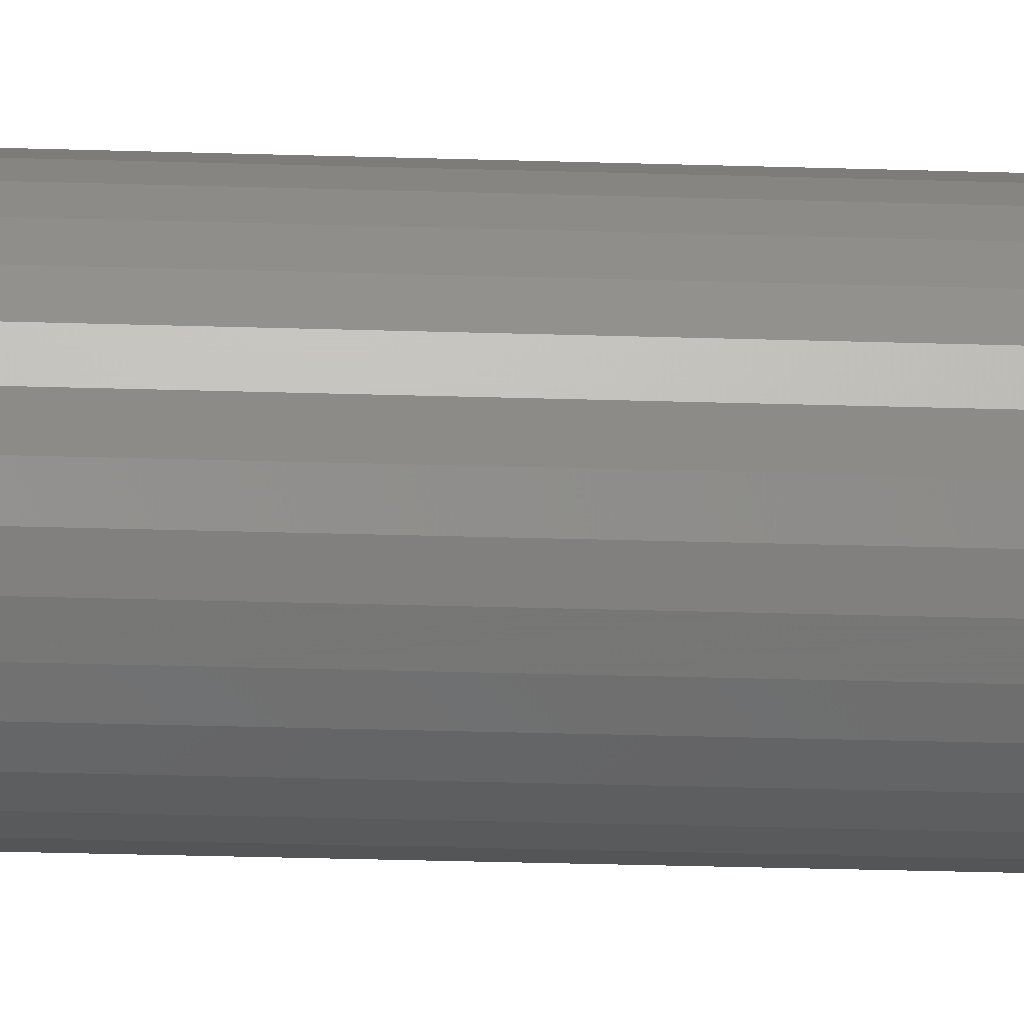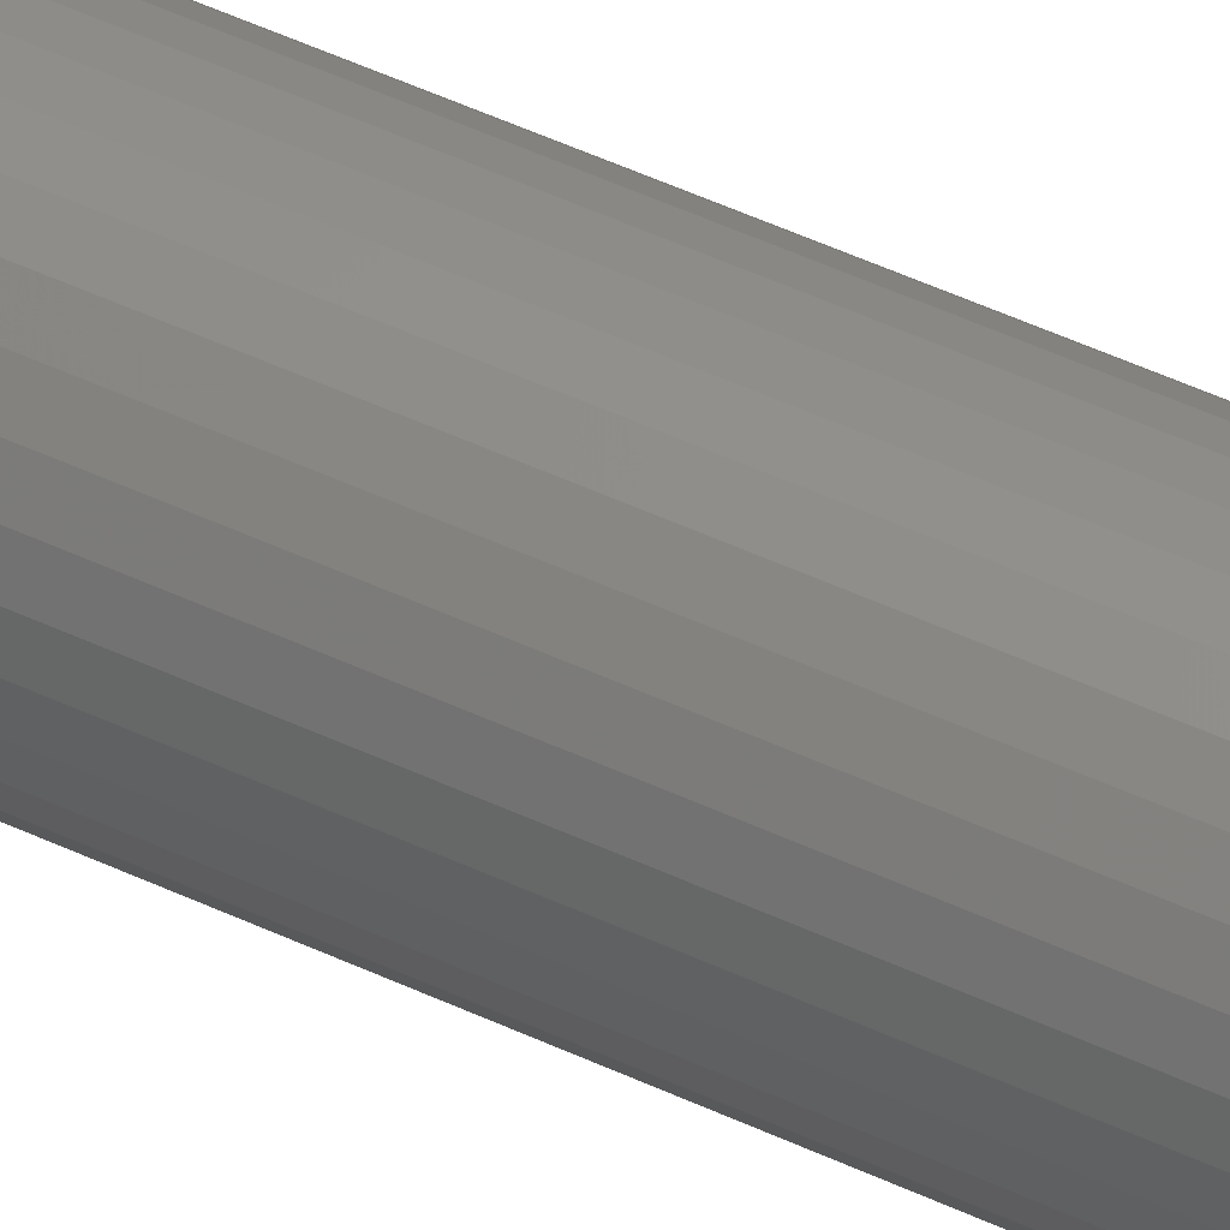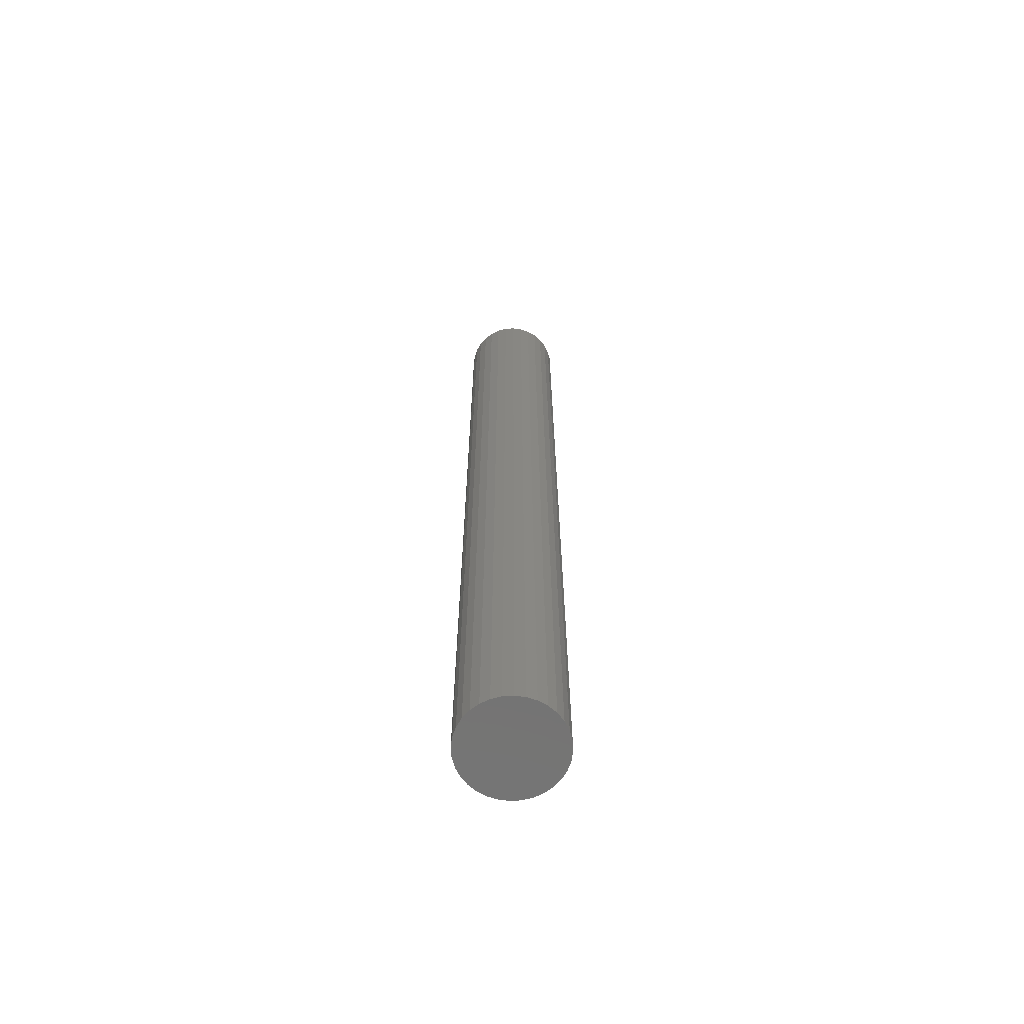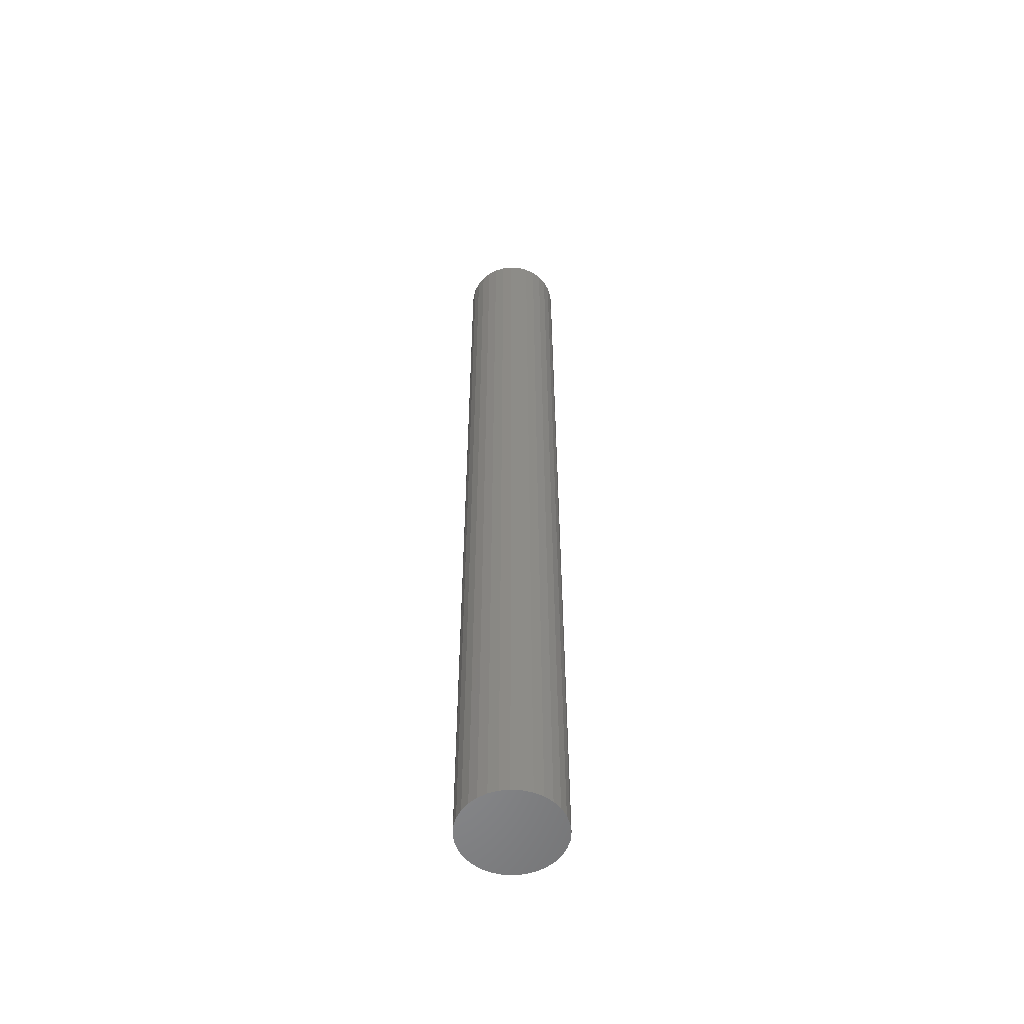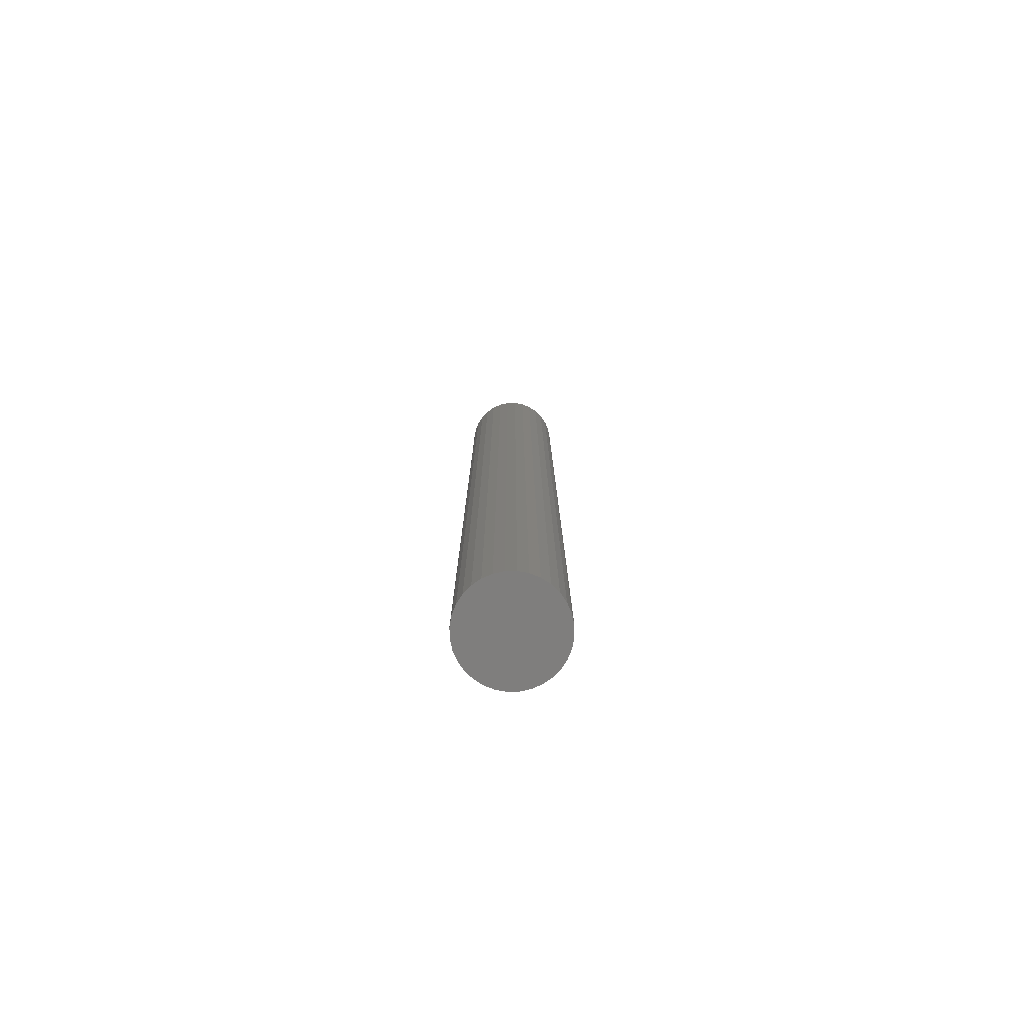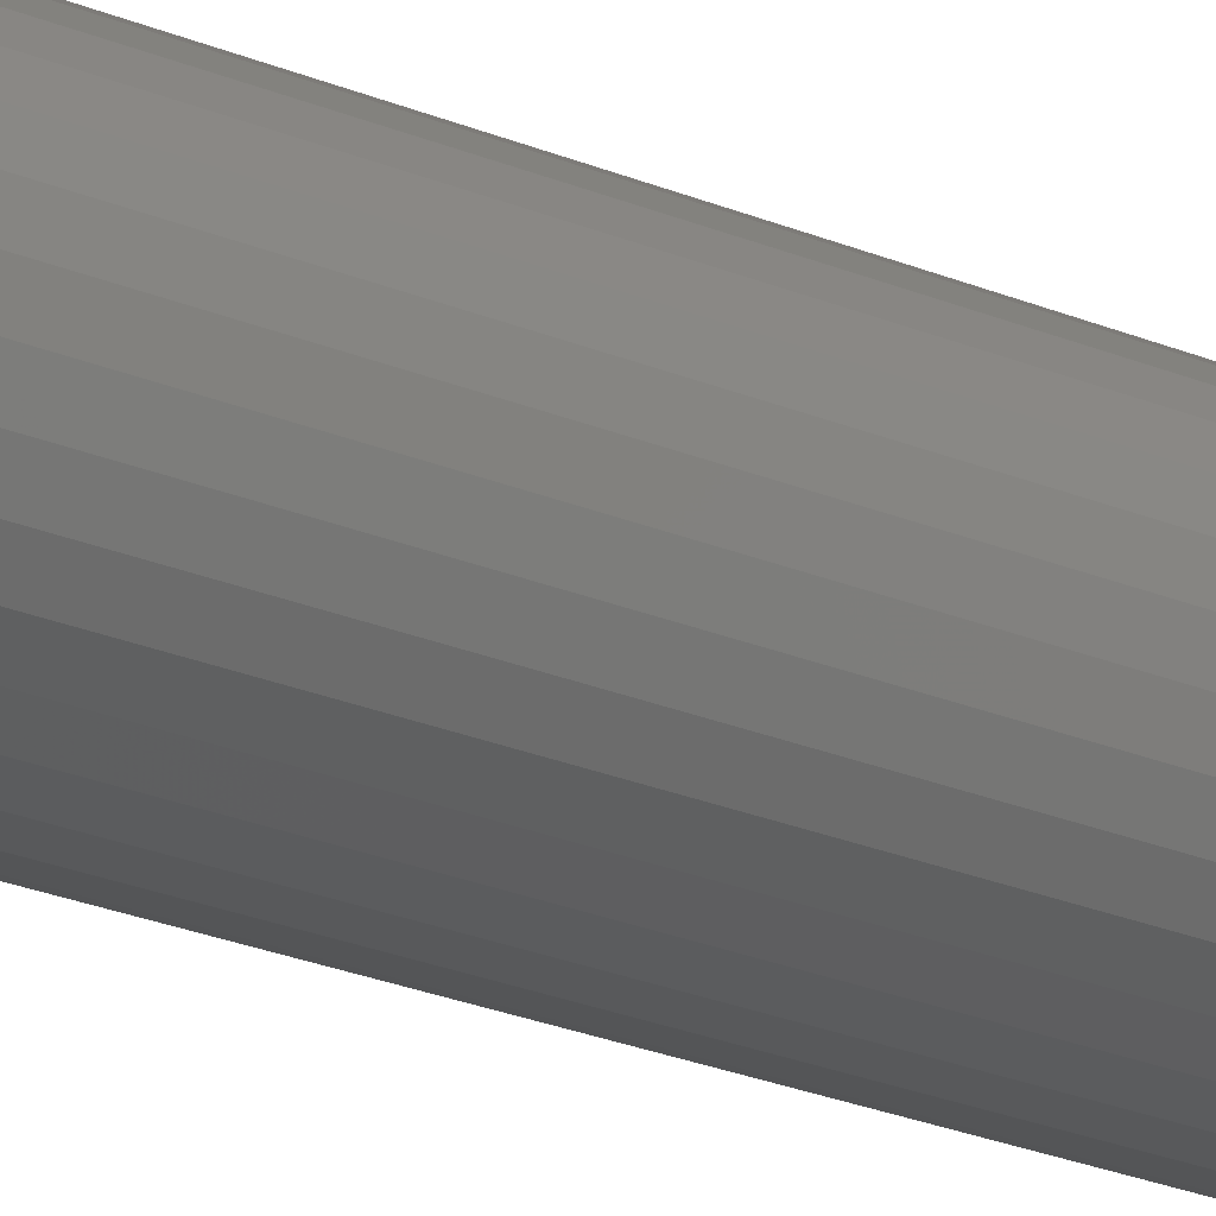
<metadata>
{"format":"stl","ext":"stl","renderer":"f3d","projection":"perspective","resolution":1024,"background":"white","views":[{"elev":-18.4,"azim":-94.1,"up":"+Y"},{"elev":49.8,"azim":117.4,"up":"+Y"},{"elev":-66.0,"azim":31.8,"up":"+Z"},{"elev":-55.4,"azim":1.5,"up":"+Z"},{"elev":-78.4,"azim":-173.4,"up":"+Z"},{"elev":-17.0,"azim":45.5,"up":"+Y"}]}
</metadata>
<code>
# stl→obj: 64 verts, 124 faces
v 0.0004112 0.03947 0.375
v -0.00729 0.03872 0.375
v -0.01469 0.03647 0.375
v 0.008112 0.03872 0.375
v 0.01552 0.03647 0.375
v -0.02152 0.03282 0.375
v 0.02234 0.03282 0.375
v -0.0275 0.02791 0.375
v 0.02832 0.02791 0.375
v -0.03241 0.02193 0.375
v 0.03323 0.02193 0.375
v -0.03606 0.01511 0.375
v 0.03688 0.01511 0.375
v -0.0383 0.007701 0.375
v 0.03913 0.007701 0.375
v 0.03913 -0.007701 0.375
v -0.03606 -0.01511 0.375
v 0.03688 -0.01511 0.375
v -0.03241 -0.02193 0.375
v 0.03323 -0.02193 0.375
v -0.0275 -0.02791 0.375
v 0.02832 -0.02791 0.375
v -0.02152 -0.03282 0.375
v 0.02234 -0.03282 0.375
v -0.01469 -0.03647 0.375
v 0.01552 -0.03647 0.375
v -0.00729 -0.03872 0.375
v 0.0004112 -0.03947 0.375
v 0.008112 -0.03872 0.375
v 0.03988 0 0.375
v -0.03906 4.834e-18 0.375
v -0.0383 -0.007701 0.375
v -0.01469 0.03647 -0.375
v -0.00729 0.03872 -0.375
v 0.0004112 0.03947 -0.375
v 0.008112 0.03872 -0.375
v 0.01552 0.03647 -0.375
v -0.02152 0.03282 -0.375
v 0.02234 0.03282 -0.375
v -0.0275 0.02791 -0.375
v 0.02832 0.02791 -0.375
v -0.03241 0.02193 -0.375
v 0.03323 0.02193 -0.375
v -0.03606 0.01511 -0.375
v 0.03688 0.01511 -0.375
v -0.0383 0.007701 -0.375
v 0.03913 0.007701 -0.375
v 0.03688 -0.01511 -0.375
v -0.03606 -0.01511 -0.375
v 0.03913 -0.007701 -0.375
v -0.03241 -0.02193 -0.375
v 0.03323 -0.02193 -0.375
v -0.0275 -0.02791 -0.375
v 0.02832 -0.02791 -0.375
v -0.02152 -0.03282 -0.375
v 0.02234 -0.03282 -0.375
v -0.01469 -0.03647 -0.375
v 0.01552 -0.03647 -0.375
v -0.00729 -0.03872 -0.375
v 0.0004112 -0.03947 -0.375
v 0.008112 -0.03872 -0.375
v -0.0383 -0.007701 -0.375
v -0.03906 4.834e-18 -0.375
v 0.03988 0 -0.375
f 1 2 3
f 4 1 3
f 4 3 5
f 5 3 6
f 5 6 7
f 7 6 8
f 7 8 9
f 9 8 10
f 9 10 11
f 11 10 12
f 11 12 13
f 13 12 14
f 13 14 15
f 16 17 18
f 18 17 19
f 18 19 20
f 20 19 21
f 20 21 22
f 22 21 23
f 22 23 24
f 24 23 25
f 24 25 26
f 26 25 27
f 26 27 28
f 26 28 29
f 15 14 30
f 30 14 31
f 30 31 16
f 16 31 32
f 16 32 17
f 33 34 35
f 33 35 36
f 37 33 36
f 38 33 37
f 39 38 37
f 40 38 39
f 41 40 39
f 42 40 41
f 43 42 41
f 44 42 43
f 45 44 43
f 46 44 45
f 47 46 45
f 48 49 50
f 51 49 48
f 52 51 48
f 53 51 52
f 54 53 52
f 55 53 54
f 56 55 54
f 57 55 56
f 58 57 56
f 59 57 58
f 60 59 58
f 61 60 58
f 49 62 50
f 50 62 63
f 50 63 64
f 64 63 46
f 64 46 47
f 64 30 50
f 50 30 16
f 50 16 48
f 48 16 18
f 48 18 52
f 52 18 20
f 52 20 54
f 54 20 22
f 54 22 56
f 56 22 24
f 56 24 58
f 58 24 26
f 58 26 61
f 61 26 29
f 61 29 60
f 60 29 28
f 60 28 59
f 59 28 27
f 59 27 57
f 57 27 25
f 57 25 55
f 55 25 23
f 55 23 53
f 53 23 21
f 53 21 51
f 51 21 19
f 51 19 49
f 49 19 17
f 49 17 62
f 62 17 32
f 62 32 63
f 63 32 31
f 63 31 46
f 46 31 14
f 46 14 44
f 44 14 12
f 44 12 42
f 42 12 10
f 42 10 40
f 40 10 8
f 40 8 38
f 38 8 6
f 38 6 33
f 33 6 3
f 33 3 34
f 34 3 2
f 34 2 35
f 35 2 1
f 35 1 36
f 36 1 4
f 36 4 37
f 37 4 5
f 37 5 39
f 39 5 7
f 39 7 41
f 41 7 9
f 41 9 43
f 43 9 11
f 43 11 45
f 45 11 13
f 45 13 47
f 47 13 15
f 47 15 64
f 64 15 30

</code>
